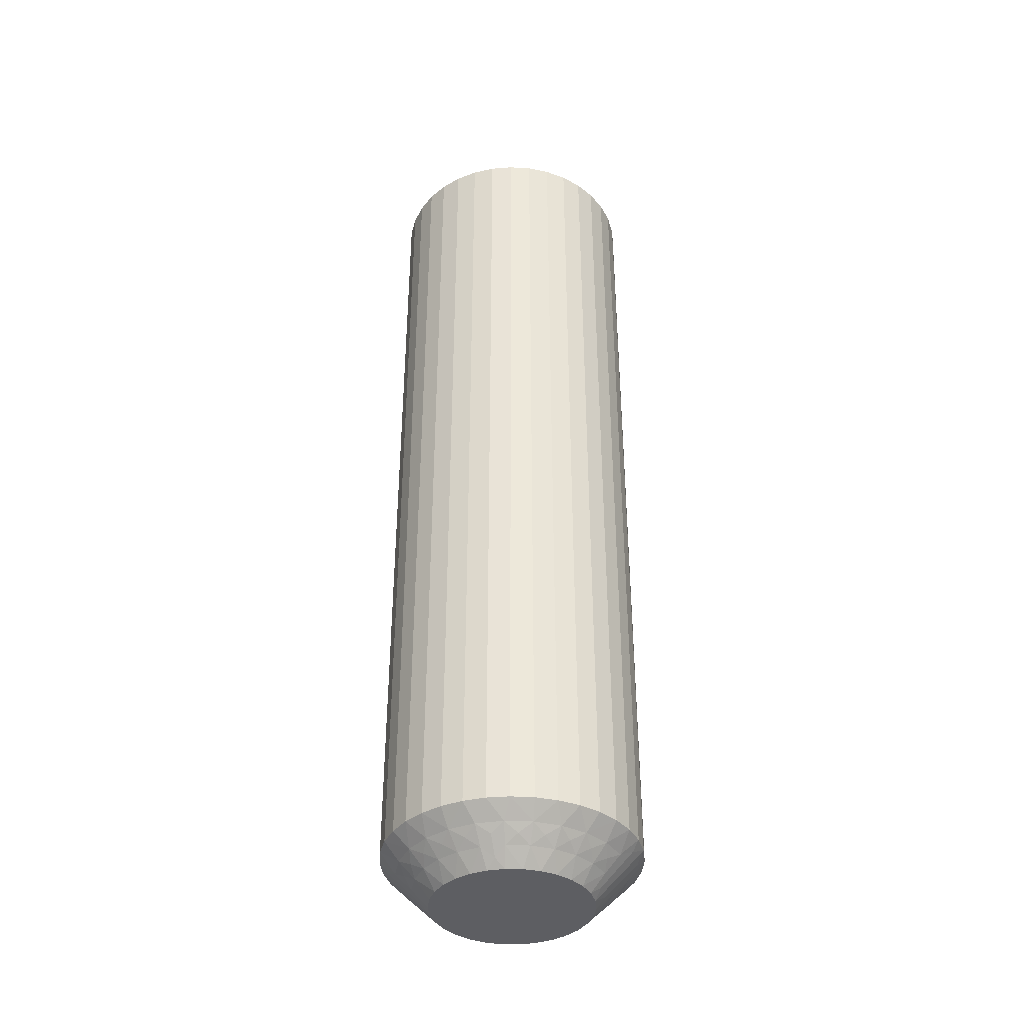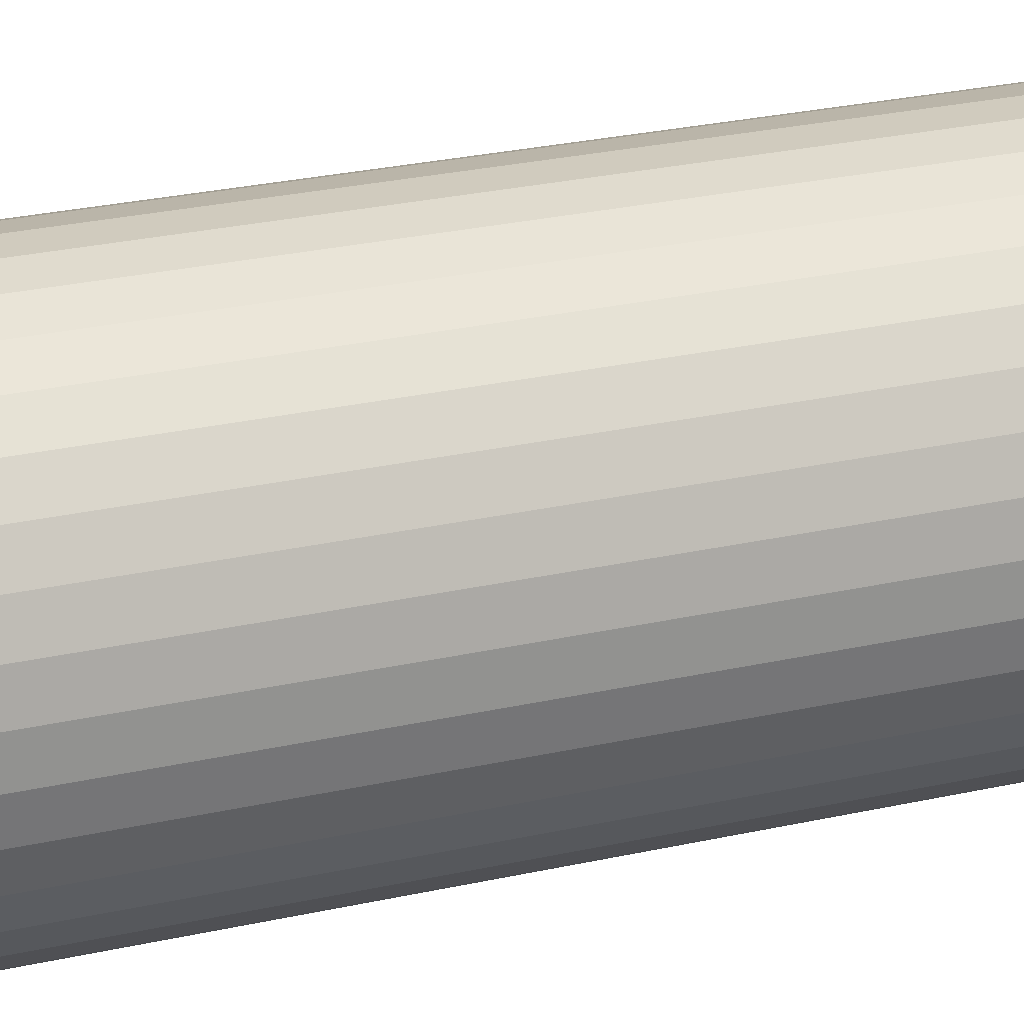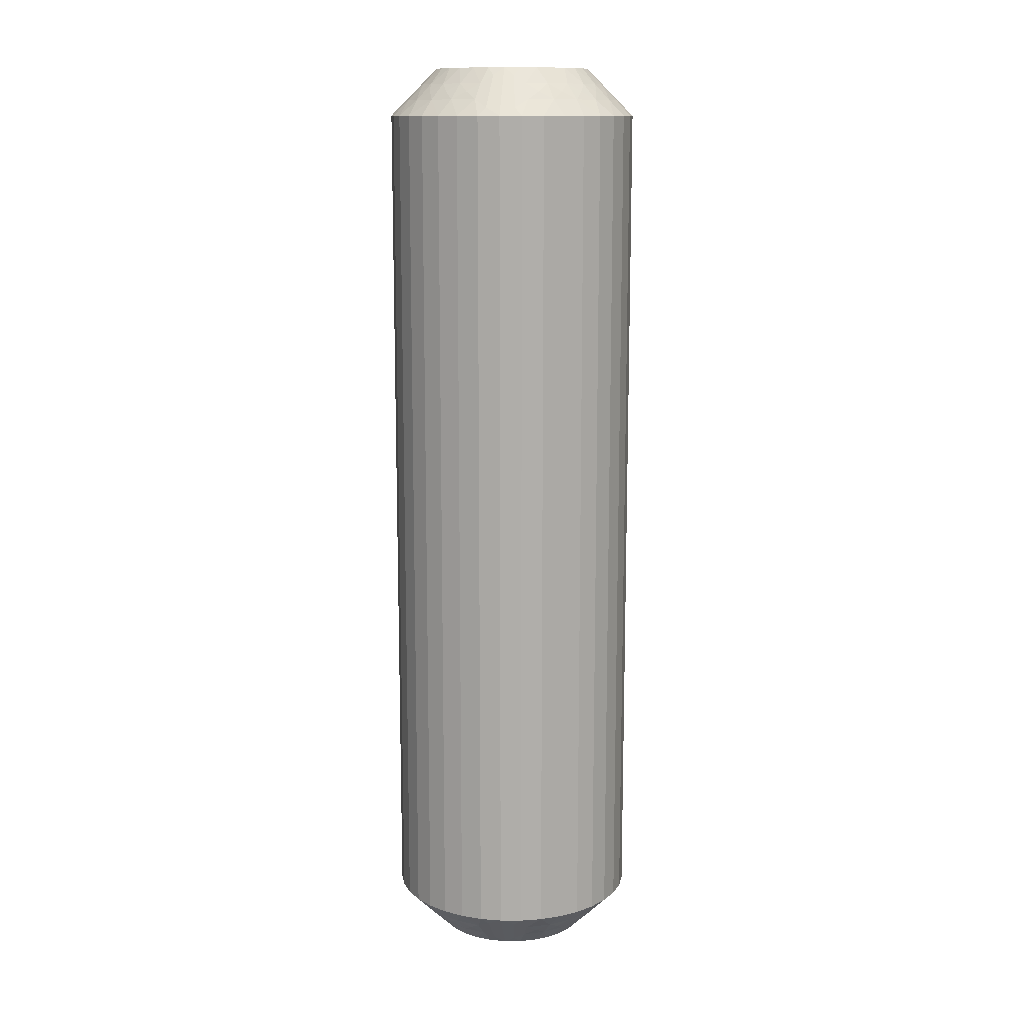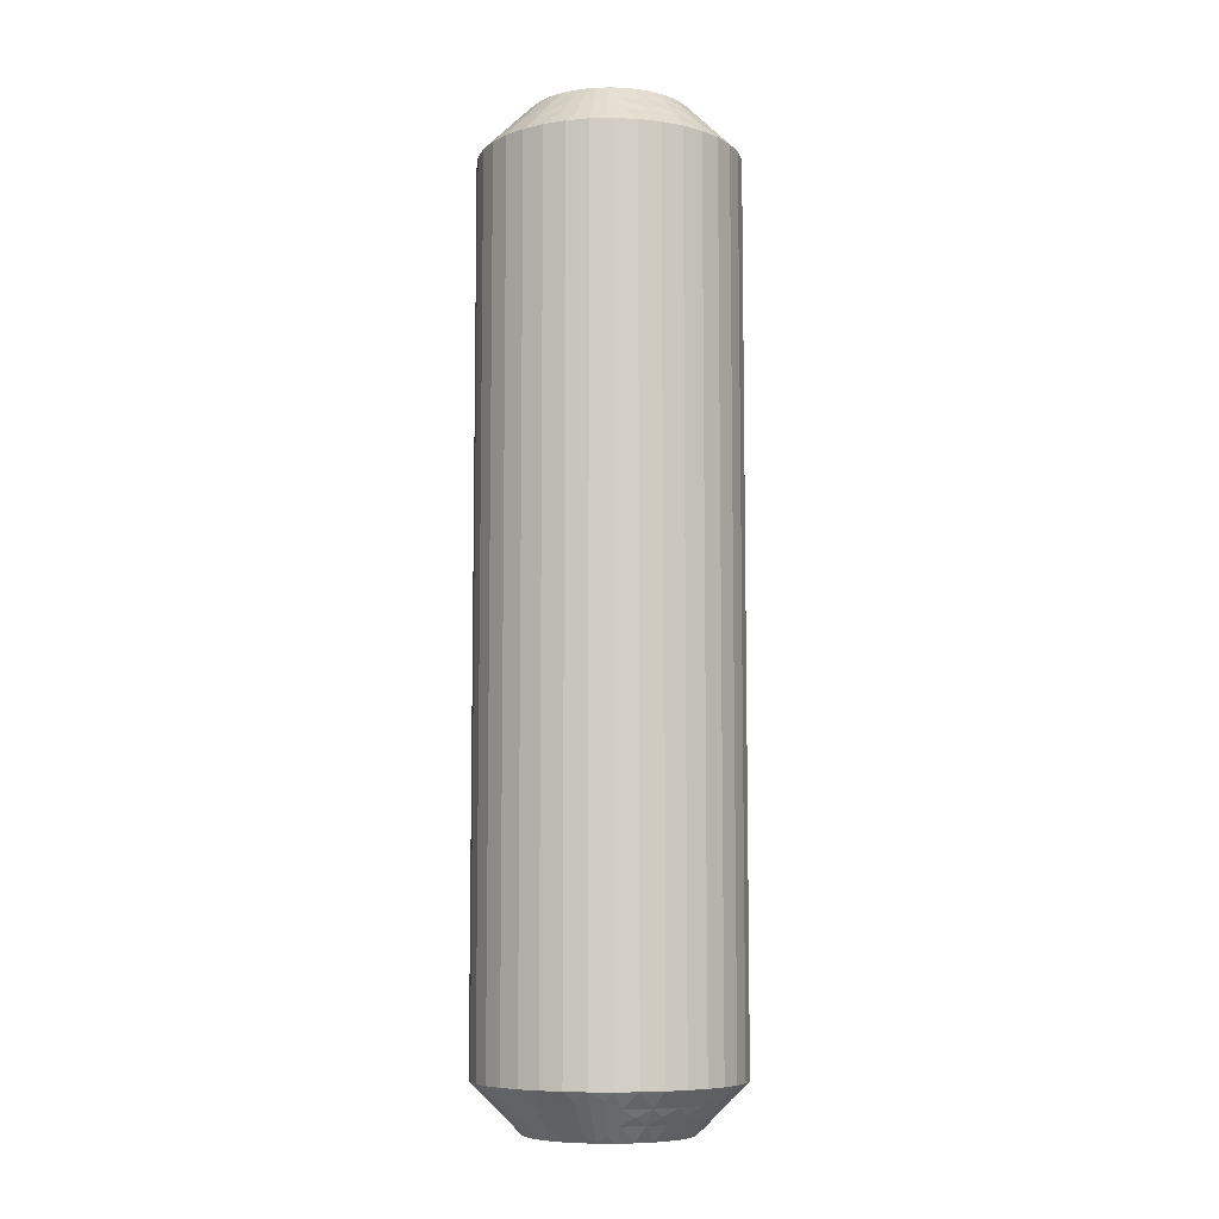
<metadata>
{"format":"obj","ext":"obj","renderer":"f3d","projection":"perspective","resolution":1024,"background":"white","views":[{"elev":-38.5,"azim":144.8,"up":"+Z"},{"elev":22.7,"azim":67.6,"up":"+Y"},{"elev":12.6,"azim":-130.3,"up":"+Z"},{"elev":-7.8,"azim":52.4,"up":"+Z"}]}
</metadata>
<code>
v 395.2 569.3 -35.25
v 395.2 568.9 -35
v 395.6 569.2 -35.5
v 392.4 570.3 -35.5
v 392.4 569.7 -35
v 392.9 569.9 -35
v 395.1 569.7 -35.5
v 394.8 569.3 -35
v 395.6 569.7 -35.75
v 396 569.5 -36
v 395.4 570.1 -36
v 391.7 570 -35.5
v 392.3 570.7 -36
v 392.3 571.3 -36.5
v 391.6 571 -36.5
v 396.1 569 -35.75
v 396 568.6 -35.5
v 396.5 568.8 -36
v 391.5 570.4 -36
v 396.4 568.3 -35.75
v 396.7 568 -36
v 396.2 567.9 -35.5
v 396.5 567.5 -35.75
v 393.1 570.4 -35.5
v 393.4 569.9 -35
v 396.2 567.2 -35.5
v 396.7 567.1 -36
v 396.4 566.8 -35.75
v 396.6 566.3 -36
v 396.1 566.5 -35.5
v 393.1 570.9 -36
v 393 571.4 -36.5
v 396.2 566 -35.75
v 396.2 565.5 -36
v 393.7 571.4 -36.5
v 395.8 565.8 -35.5
v 395.4 565.7 -35.25
v 395.3 566 -35
v 395 565.6 -35
v 393.8 570.3 -35.5
v 395.6 565.5 -35.5
v 396 564.5 -36.5
v 393.9 569.8 -35
v 396.2 565 -36.25
v 396.5 565 -36.5
v 393.9 570.8 -36
v 394.3 571.2 -36.5
v 394.5 570.1 -35.5
v 394.4 569.6 -35
v 394.7 570.6 -36
v 395 571 -36.5
v 395.6 570.6 -36.5
v 396.1 570.2 -36.5
v 395.5 568.5 -35
v 396.6 569.6 -36.5
v 395.7 568 -35
v 396.9 569 -36.5
v 397.1 568.4 -36.5
v 395.7 567.5 -35
v 397.2 567.7 -36.5
v 395.7 567 -35
v 397.2 567 -36.5
v 397.1 566.3 -36.5
v 395.6 566.5 -35
v 396.8 565.6 -36.5
v 391.6 569.6 -35.25
v 391.5 569.2 -35
v 391.9 569.5 -35
v 391.4 569.8 -35.5
v 390.5 570.3 -36.5
v 391 570.4 -36.25
v 391 570.7 -36.5
v 392 570.4 -35.75
v 392.7 570.6 -35.75
v 393.5 570.6 -35.75
v 394.3 570.5 -35.75
v 395 570.1 -35.75
v 396.1 569 -64.25
v 396 569.5 -64
v 396.5 568.8 -64
v 395.2 569.3 -64.75
v 395.2 568.9 -65
v 394.8 569.3 -65
v 396.1 566.5 -64.5
v 395.6 566.5 -65
v 395.7 567 -65
v 395.1 569.7 -64.5
v 395.6 569.2 -64.5
v 395.6 569.7 -64.25
v 395.4 570.1 -64
v 395.8 565.8 -64.5
v 396.6 566.3 -64
v 397.1 566.3 -63.5
v 396.8 565.6 -63.5
v 395 570.1 -64.25
v 394.5 570.1 -64.5
v 394.7 570.6 -64
v 396.2 565.5 -64
v 394.3 570.5 -64.25
v 393.9 570.8 -64
v 393.8 570.3 -64.5
v 396.2 567.2 -64.5
v 395.7 567.5 -65
v 393.5 570.6 -64.25
v 393.1 570.4 -64.5
v 393.1 570.9 -64
v 392.7 570.6 -64.25
v 392.3 570.7 -64
v 392.4 570.3 -64.5
v 396.7 567.1 -64
v 397.2 567 -63.5
v 397.2 567.7 -63.5
v 392 570.4 -64.25
v 391.5 570.4 -64
v 391.7 570 -64.5
v 391.6 569.6 -64.75
v 391.9 569.5 -65
v 391.5 569.2 -65
v 396.2 567.9 -64.5
v 395.7 568 -65
v 391.4 569.8 -64.5
v 390.5 570.3 -63.5
v 391 570.4 -63.75
v 391 570.7 -63.5
v 396.7 568 -64
v 397.1 568.4 -63.5
v 396 568.6 -64.5
v 395.5 568.5 -65
v 396.9 569 -63.5
v 396.6 569.6 -63.5
v 396.1 570.2 -63.5
v 394.4 569.6 -65
v 395.6 570.6 -63.5
v 393.9 569.8 -65
v 395 571 -63.5
v 394.3 571.2 -63.5
v 393.4 569.9 -65
v 393.7 571.4 -63.5
v 392.9 569.9 -65
v 393 571.4 -63.5
v 392.3 571.3 -63.5
v 392.4 569.7 -65
v 391.6 571 -63.5
v 395.4 565.7 -64.75
v 395 565.6 -65
v 395.3 566 -65
v 395.6 565.5 -64.5
v 396 564.5 -63.5
v 396.2 565 -63.75
v 396.5 565 -63.5
v 396.2 566 -64.25
v 396.4 566.8 -64.25
v 396.5 567.5 -64.25
v 396.4 568.3 -64.25
v 390 569.7 -63.5
v 390 569.7 -36.5
v 389.6 569.1 -63.5
v 389.6 569.1 -36.5
v 389.4 568.5 -63.5
v 389.4 568.5 -36.5
v 389.3 567.8 -63.5
v 389.3 567.8 -36.5
v 389.3 567.1 -63.5
v 389.3 567.1 -36.5
v 389.4 566.4 -63.5
v 389.4 566.4 -36.5
v 389.6 565.8 -63.5
v 389.6 565.8 -36.5
v 389.9 565.1 -63.5
v 389.9 565.1 -36.5
v 390.4 564.6 -63.5
v 390.4 564.6 -36.5
v 390.9 564.1 -63.5
v 390.9 564.1 -36.5
v 391.5 563.8 -63.5
v 391.5 563.8 -36.5
v 392.1 563.5 -63.5
v 392.1 563.5 -36.5
v 392.8 563.4 -63.5
v 392.8 563.4 -36.5
v 393.5 563.4 -63.5
v 393.5 563.4 -36.5
v 394.2 563.5 -63.5
v 394.2 563.5 -36.5
v 394.9 563.7 -63.5
v 394.9 563.7 -36.5
v 395.5 564.1 -63.5
v 395.5 564.1 -36.5
v 391 566.3 -65
v 390.8 567.8 -65
v 390.9 568.3 -65
v 390.8 566.8 -65
v 390.7 567.3 -65
v 394.6 565.3 -65
v 394.1 565 -65
v 393.6 564.9 -65
v 393.1 564.9 -65
v 392.6 565 -65
v 392.1 565.2 -65
v 391.6 565.5 -65
v 391.3 565.8 -65
v 391.2 568.8 -65
v 393.6 564.9 -35
v 392.6 565 -35
v 393.1 564.9 -35
v 390.9 568.3 -35
v 391.6 565.5 -35
v 392.1 565.2 -35
v 390.7 567.3 -35
v 390.8 567.8 -35
v 390.8 566.8 -35
v 391 566.3 -35
v 391.3 565.8 -35
v 394.1 565 -35
v 394.6 565.3 -35
v 391.2 568.8 -35
v 390.4 565.8 -64.25
v 390 566 -64
v 390.5 566.2 -64.5
v 391.3 565.5 -64.75
v 390.4 568.3 -64.5
v 391.4 565.1 -64.5
v 390.9 565.6 -64.5
v 390.9 565.1 -64.25
v 390.5 565.3 -64
v 391 564.7 -64
v 390.7 569 -64.5
v 389.9 568.5 -64
v 391.5 564.6 -64.25
v 392 564.7 -64.5
v 391.8 564.2 -64
v 390.3 569.2 -64
v 392.2 564.3 -64.25
v 392.6 564 -64
v 392.7 564.4 -64.5
v 390.3 567.6 -64.5
v 393 564.2 -64.25
v 393.4 564.4 -64.5
v 393.4 563.9 -64
v 393.8 564.2 -64.25
v 394.1 564.5 -64.5
v 394.2 564 -64
v 389.8 567.7 -64
v 394.5 564.4 -64.25
v 394.8 564.8 -64.5
v 395 564.4 -64
v 394.9 565.2 -64.75
v 390.3 566.9 -64.5
v 395.1 565 -64.5
v 395.5 564.4 -63.75
v 389.8 566.8 -64
v 391.1 569.1 -64.75
v 390.9 569.3 -64.5
v 390.3 569.7 -63.75
v 390.3 568.8 -64.25
v 390.1 568 -64.25
v 390 567.2 -64.25
v 390.1 566.5 -64.25
v 391.3 565.5 -35.25
v 394.1 564.5 -35.5
v 390.9 565.6 -35.5
v 391.4 565.1 -35.5
v 390.9 565.1 -35.75
v 391 564.7 -36
v 390.5 565.3 -36
v 394.8 564.8 -35.5
v 394.2 564 -36
v 390.4 565.8 -35.75
v 390.5 566.2 -35.5
v 390 566 -36
v 395 564.4 -36
v 390.1 566.5 -35.75
v 389.8 566.8 -36
v 390.3 566.9 -35.5
v 393.4 564.4 -35.5
v 390 567.2 -35.75
v 390.3 567.6 -35.5
v 389.8 567.7 -36
v 390.1 568 -35.75
v 390.4 568.3 -35.5
v 389.9 568.5 -36
v 393.4 563.9 -36
v 390.3 568.8 -35.75
v 390.7 569 -35.5
v 390.3 569.2 -36
v 391.1 569.1 -35.25
v 392.7 564.4 -35.5
v 390.9 569.3 -35.5
v 390.3 569.7 -36.25
v 392.6 564 -36
v 392 564.7 -35.5
v 391.8 564.2 -36
v 394.9 565.2 -35.25
v 395.1 565 -35.5
v 395.5 564.4 -36.25
v 394.5 564.4 -35.75
v 393.8 564.2 -35.75
v 393 564.2 -35.75
v 392.2 564.3 -35.75
v 391.5 564.6 -35.75
f 1 2 3
f 4 5 6
f 1 7 8
f 9 10 11
f 9 11 7
f 9 3 10
f 4 12 5
f 9 1 3
f 9 7 1
f 13 14 15
f 16 3 17
f 16 18 10
f 16 10 3
f 13 15 19
f 16 17 18
f 20 21 18
f 20 22 21
f 20 17 22
f 20 18 17
f 23 21 22
f 24 6 25
f 23 26 27
f 23 27 21
f 23 22 26
f 24 4 6
f 28 29 27
f 28 27 26
f 28 26 30
f 28 30 29
f 31 32 14
f 33 34 29
f 31 35 32
f 33 29 30
f 33 30 36
f 33 36 34
f 37 36 38
f 37 38 39
f 31 14 13
f 40 24 25
f 41 39 42
f 40 25 43
f 41 36 37
f 41 37 39
f 41 34 36
f 44 42 45
f 44 45 34
f 46 47 35
f 44 41 42
f 44 34 41
f 46 35 31
f 48 43 49
f 48 40 43
f 50 51 47
f 50 52 51
f 50 47 46
f 7 49 8
f 7 48 49
f 11 53 52
f 11 52 50
f 3 2 54
f 10 55 53
f 10 53 11
f 17 54 56
f 17 3 54
f 18 57 55
f 18 58 57
f 18 55 10
f 22 56 59
f 22 17 56
f 21 58 18
f 21 60 58
f 26 59 61
f 26 22 59
f 27 60 21
f 27 62 60
f 27 63 62
f 30 61 64
f 30 26 61
f 29 63 27
f 29 65 63
f 36 64 38
f 36 30 64
f 34 65 29
f 34 45 65
f 66 67 68
f 66 68 12
f 69 70 67
f 69 67 66
f 69 66 12
f 69 12 19
f 71 72 70
f 71 70 69
f 71 69 19
f 71 19 72
f 73 12 4
f 73 13 19
f 73 19 12
f 73 4 13
f 74 4 24
f 74 31 13
f 74 24 31
f 74 13 4
f 12 68 5
f 75 46 31
f 75 31 24
f 75 24 40
f 75 40 46
f 76 48 50
f 76 50 46
f 76 46 40
f 76 40 48
f 19 15 72
f 77 48 7
f 77 50 48
f 77 7 11
f 77 11 50
f 1 8 2
f 78 79 80
f 81 82 83
f 84 85 86
f 81 83 87
f 81 88 82
f 89 79 88
f 89 90 79
f 84 91 85
f 89 87 90
f 89 81 87
f 92 93 94
f 89 88 81
f 95 87 96
f 95 97 90
f 92 94 98
f 95 90 87
f 95 96 97
f 99 100 97
f 99 101 100
f 99 96 101
f 99 97 96
f 102 86 103
f 104 100 101
f 104 105 106
f 104 106 100
f 102 84 86
f 104 101 105
f 107 108 106
f 107 106 105
f 107 105 109
f 110 111 93
f 107 109 108
f 110 112 111
f 113 114 108
f 113 108 109
f 113 109 115
f 113 115 114
f 116 115 117
f 110 93 92
f 116 117 118
f 119 102 103
f 119 103 120
f 121 118 122
f 121 115 116
f 121 116 118
f 121 114 115
f 123 122 124
f 125 126 112
f 123 124 114
f 123 121 122
f 123 114 121
f 125 112 110
f 127 120 128
f 127 119 120
f 80 129 126
f 80 130 129
f 80 126 125
f 88 128 82
f 88 127 128
f 79 131 130
f 79 130 80
f 87 83 132
f 90 133 131
f 90 131 79
f 96 132 134
f 96 87 132
f 97 135 133
f 97 136 135
f 97 133 90
f 101 134 137
f 101 96 134
f 100 136 97
f 100 138 136
f 105 137 139
f 105 101 137
f 106 138 100
f 106 140 138
f 106 141 140
f 109 139 142
f 109 105 139
f 108 141 106
f 108 143 141
f 115 142 117
f 115 109 142
f 114 143 108
f 114 124 143
f 144 145 146
f 144 146 91
f 147 148 145
f 147 145 144
f 147 144 91
f 147 91 98
f 149 150 148
f 149 148 147
f 149 147 98
f 149 98 150
f 151 91 84
f 151 92 98
f 151 98 91
f 151 84 92
f 152 84 102
f 152 110 92
f 152 102 110
f 91 146 85
f 152 92 84
f 153 125 110
f 153 110 102
f 153 102 119
f 153 119 125
f 154 127 80
f 154 80 125
f 154 125 119
f 98 94 150
f 154 119 127
f 78 127 88
f 78 80 127
f 78 88 79
f 42 148 150
f 45 150 94
f 45 42 150
f 65 94 93
f 65 45 94
f 63 93 111
f 63 65 93
f 62 111 112
f 62 63 111
f 60 112 126
f 60 62 112
f 58 126 129
f 58 60 126
f 57 129 130
f 57 58 129
f 55 130 131
f 55 57 130
f 53 131 133
f 53 55 131
f 52 133 135
f 52 53 133
f 51 135 136
f 51 52 135
f 47 136 138
f 47 51 136
f 35 138 140
f 35 47 138
f 32 140 141
f 32 35 140
f 14 32 141
f 14 141 143
f 15 14 143
f 15 143 124
f 72 15 124
f 72 124 122
f 70 72 122
f 70 122 155
f 156 155 157
f 156 70 155
f 158 157 159
f 158 156 157
f 160 159 161
f 160 158 159
f 162 161 163
f 162 160 161
f 164 163 165
f 164 162 163
f 166 165 167
f 166 164 165
f 168 167 169
f 168 166 167
f 170 169 171
f 170 168 169
f 172 171 173
f 172 170 171
f 174 173 175
f 174 172 173
f 176 175 177
f 176 174 175
f 178 177 179
f 178 176 177
f 180 179 181
f 180 178 179
f 182 181 183
f 182 180 181
f 184 182 183
f 184 183 185
f 186 184 185
f 186 185 187
f 188 186 187
f 188 187 148
f 42 188 148
f 134 132 189
f 139 190 191
f 139 191 142
f 137 192 193
f 137 193 190
f 137 190 139
f 137 134 192
f 85 145 194
f 85 194 195
f 85 146 145
f 86 195 196
f 86 85 195
f 103 196 197
f 103 86 196
f 120 197 198
f 120 103 197
f 128 198 199
f 128 120 198
f 82 199 200
f 82 128 199
f 83 200 201
f 83 82 200
f 132 201 189
f 132 83 201
f 142 191 202
f 142 202 118
f 142 118 117
f 134 189 192
f 68 6 5
f 203 204 205
f 38 25 39
f 43 25 49
f 49 25 59
f 59 25 38
f 39 25 206
f 68 25 6
f 206 25 68
f 204 207 208
f 64 59 38
f 61 59 64
f 209 206 210
f 211 206 209
f 212 206 211
f 213 206 212
f 207 206 213
f 214 206 203
f 215 206 214
f 39 206 215
f 203 206 204
f 204 206 207
f 206 67 216
f 2 8 54
f 206 68 67
f 56 49 59
f 54 49 56
f 8 49 54
f 217 218 219
f 220 201 200
f 221 191 190
f 220 200 222
f 220 223 201
f 224 225 223
f 224 222 226
f 224 220 222
f 221 227 191
f 224 223 220
f 228 159 157
f 224 226 225
f 229 222 230
f 229 231 226
f 229 226 222
f 228 157 232
f 229 230 231
f 233 234 231
f 233 235 234
f 233 230 235
f 233 231 230
f 236 190 193
f 237 234 235
f 237 238 239
f 237 239 234
f 237 235 238
f 240 238 241
f 236 221 190
f 240 242 239
f 240 239 238
f 240 241 242
f 243 161 159
f 244 245 246
f 243 163 161
f 244 242 241
f 244 246 242
f 244 241 245
f 247 194 145
f 243 159 228
f 248 236 193
f 247 245 194
f 248 193 192
f 249 246 245
f 249 145 148
f 249 247 145
f 249 245 247
f 250 148 187
f 251 165 163
f 250 187 246
f 250 246 249
f 251 163 243
f 250 249 148
f 219 192 189
f 219 248 192
f 218 167 165
f 218 169 167
f 218 165 251
f 223 189 201
f 223 219 189
f 225 171 169
f 225 169 218
f 222 200 199
f 226 171 225
f 226 173 171
f 230 199 198
f 230 222 199
f 231 175 173
f 231 177 175
f 231 173 226
f 235 198 197
f 235 230 198
f 234 177 231
f 234 179 177
f 238 197 196
f 238 235 197
f 239 179 234
f 239 181 179
f 239 183 181
f 241 196 195
f 241 238 196
f 242 183 239
f 242 185 183
f 245 195 194
f 245 241 195
f 246 185 242
f 246 187 185
f 252 118 202
f 252 202 227
f 253 122 118
f 253 227 232
f 253 252 227
f 253 118 252
f 254 155 122
f 254 122 253
f 254 253 232
f 254 232 155
f 255 232 227
f 255 227 221
f 255 228 232
f 255 221 228
f 256 243 228
f 256 221 236
f 256 236 243
f 256 228 221
f 227 202 191
f 257 248 251
f 257 243 236
f 257 236 248
f 257 251 243
f 258 251 248
f 258 219 218
f 258 218 251
f 258 248 219
f 232 157 155
f 217 225 218
f 217 219 223
f 217 223 225
f 259 207 213
f 260 214 203
f 259 213 261
f 259 262 207
f 263 264 262
f 263 261 265
f 263 259 261
f 260 266 214
f 263 262 259
f 267 184 186
f 263 265 264
f 268 261 269
f 268 270 265
f 268 265 261
f 267 186 271
f 268 269 270
f 272 273 270
f 272 274 273
f 272 269 274
f 272 270 269
f 275 203 205
f 276 273 274
f 276 277 278
f 276 278 273
f 276 274 277
f 279 277 280
f 275 260 203
f 279 281 278
f 279 278 277
f 279 280 281
f 282 182 184
f 283 284 285
f 282 180 182
f 283 281 280
f 283 285 281
f 283 280 284
f 286 216 67
f 282 184 267
f 287 275 205
f 286 284 216
f 287 205 204
f 288 285 284
f 288 67 70
f 288 286 67
f 288 284 286
f 289 70 156
f 290 178 180
f 289 156 285
f 289 285 288
f 290 180 282
f 289 288 70
f 291 204 208
f 291 287 204
f 292 176 178
f 292 174 176
f 292 178 290
f 262 208 207
f 262 291 208
f 264 172 174
f 264 174 292
f 261 213 212
f 265 172 264
f 265 170 172
f 269 212 211
f 269 261 212
f 270 168 170
f 270 166 168
f 270 170 265
f 274 211 209
f 274 269 211
f 273 166 270
f 273 164 166
f 277 209 210
f 277 274 209
f 278 164 273
f 278 162 164
f 278 160 162
f 280 210 206
f 280 277 210
f 281 160 278
f 281 158 160
f 284 206 216
f 284 280 206
f 285 158 281
f 285 156 158
f 293 39 215
f 293 215 266
f 294 42 39
f 294 293 266
f 294 266 271
f 294 39 293
f 295 188 42
f 295 42 294
f 295 294 271
f 295 271 188
f 296 271 266
f 296 266 260
f 296 267 271
f 296 260 267
f 297 282 267
f 297 260 275
f 297 275 282
f 297 267 260
f 266 215 214
f 298 287 290
f 298 282 275
f 298 275 287
f 298 290 282
f 299 290 287
f 299 291 292
f 299 292 290
f 299 287 291
f 271 186 188
f 300 264 292
f 300 291 262
f 300 262 264
f 300 292 291

</code>
